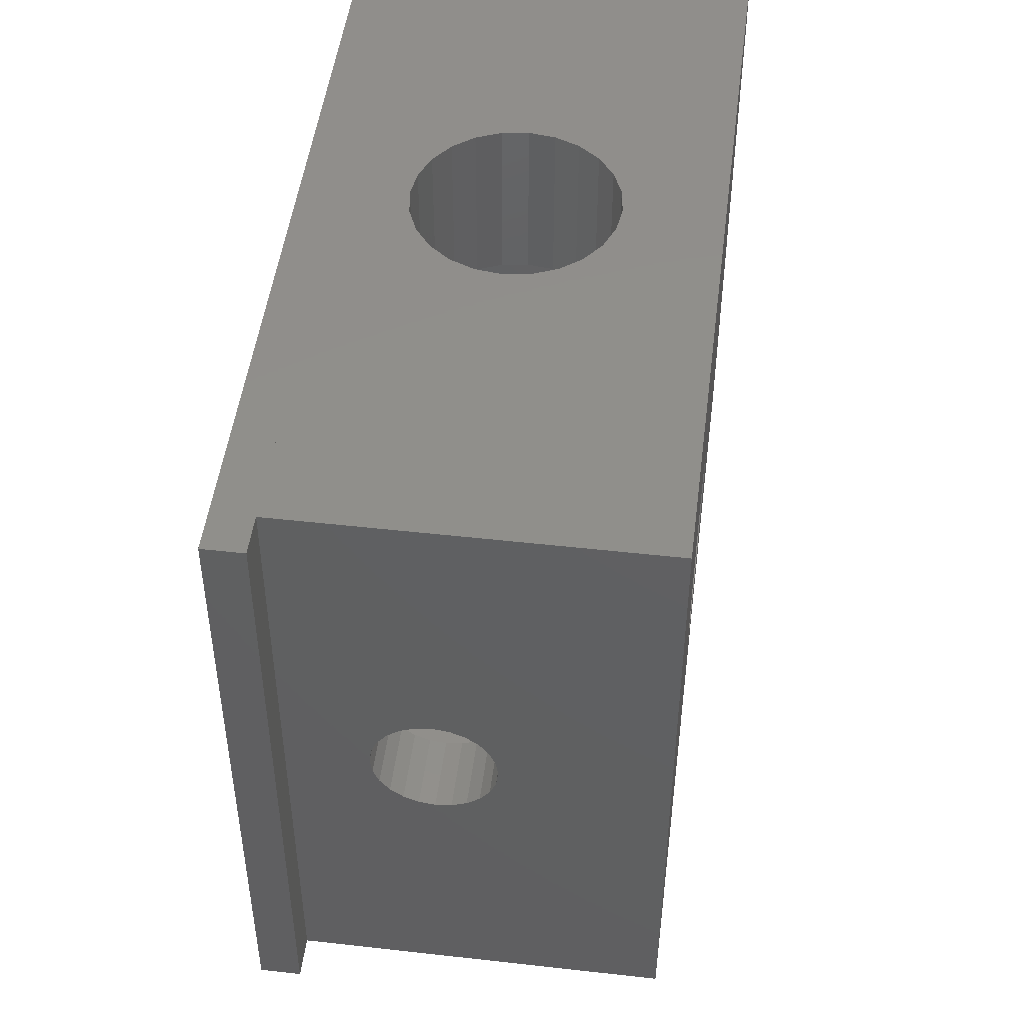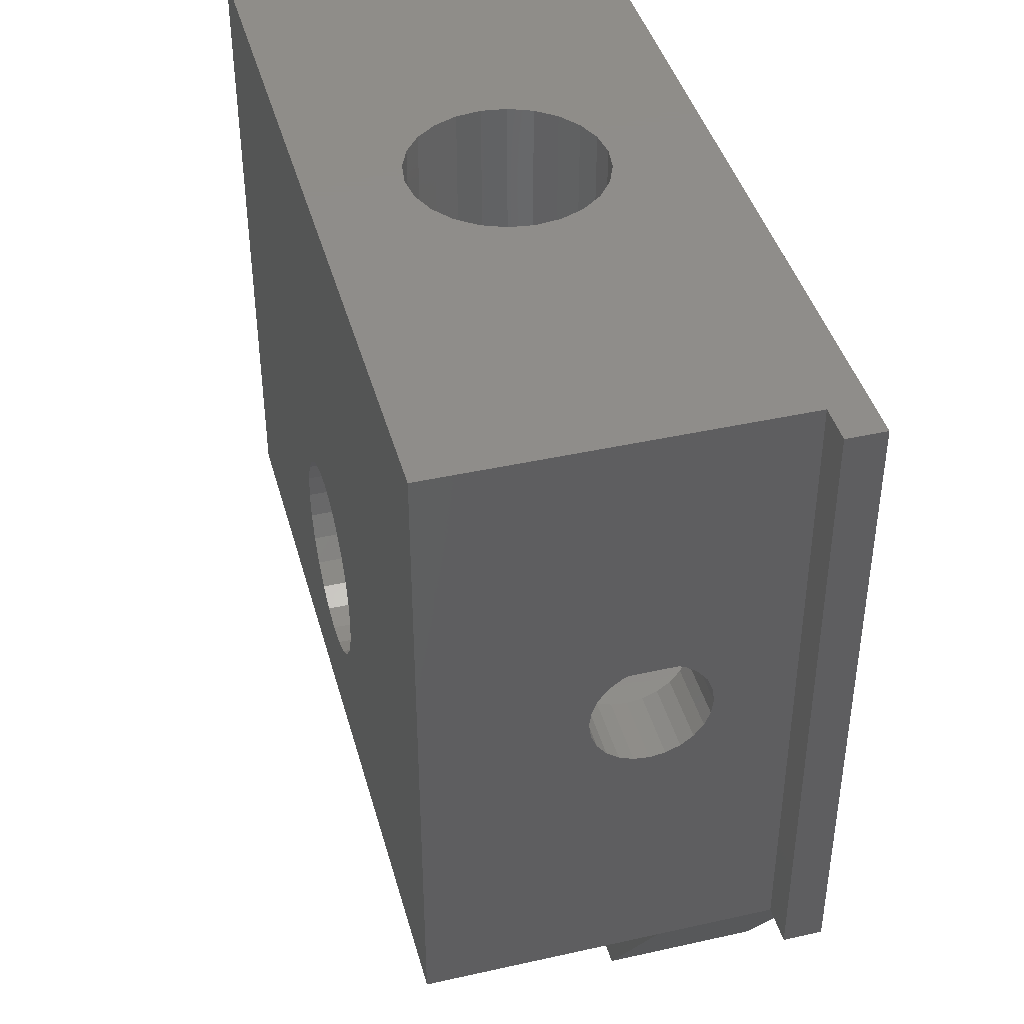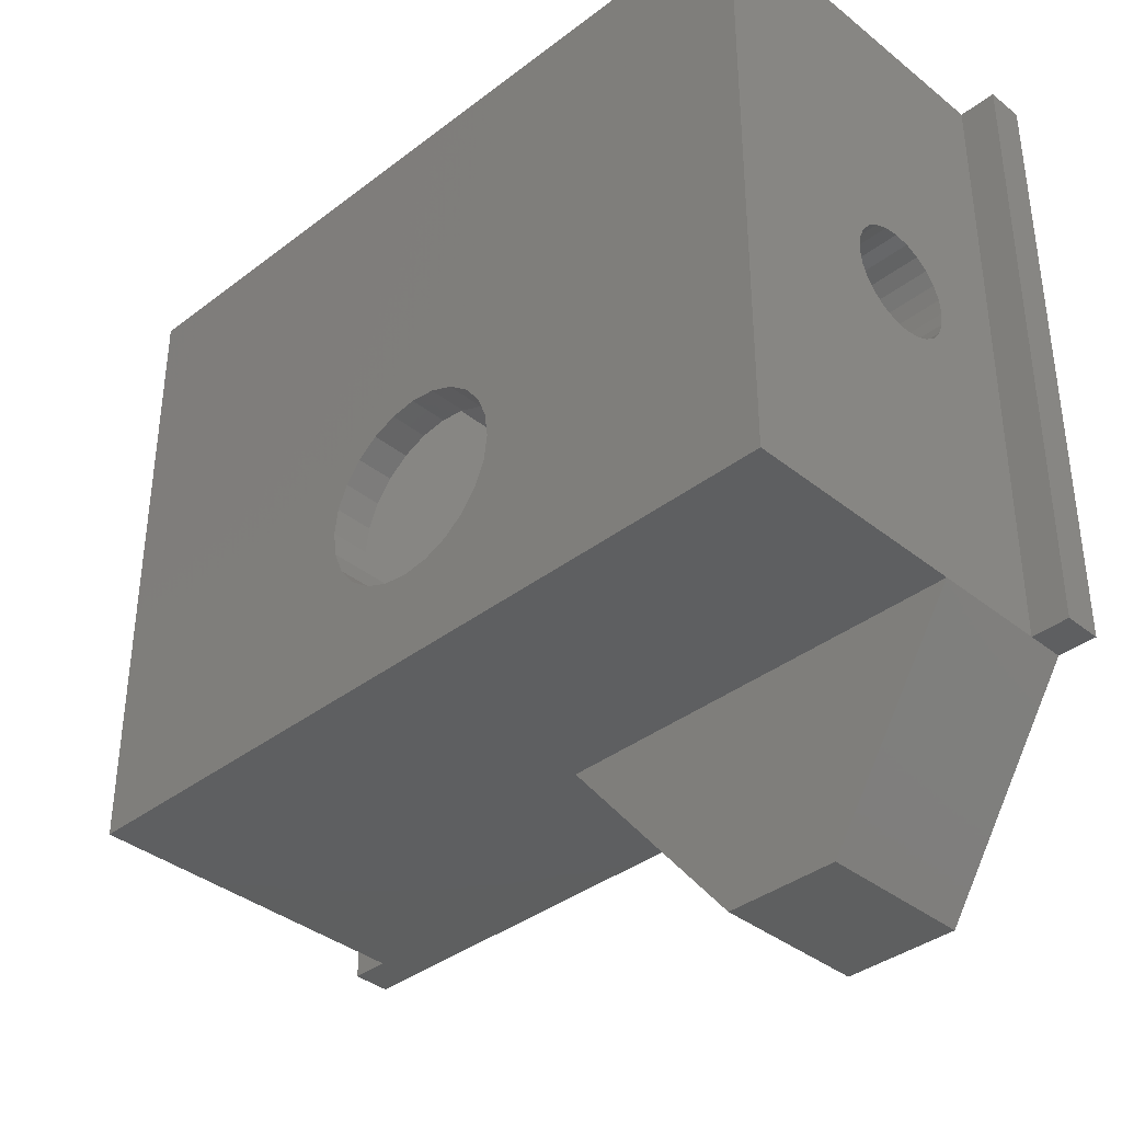
<metadata>
{"format":"stl","ext":"stl","renderer":"f3d","projection":"perspective","resolution":1024,"background":"white","views":[{"elev":48.5,"azim":-82.8,"up":"+Y"},{"elev":41.9,"azim":74.9,"up":"+Y"},{"elev":-37.5,"azim":44.4,"up":"+Y"}]}
</metadata>
<code>
# stl→obj: 343 verts, 698 faces
v 10.09 -0.1 4.453
v 10 -4.375 5.1
v 10.09 -4.375 4.453
v 10 -0.1 5.1
v 13.75 -0.1 7.265
v 13.15 -4.375 7.515
v 13.15 -0.1 7.515
v 13.75 -4.375 7.265
v 14.27 -0.1 6.868
v 14.67 -4.375 6.35
v 14.27 -4.375 6.868
v 14.67 -0.1 6.35
v 10.09 -4.375 5.747
v 10.09 -0.1 5.747
v 12.5 -4.375 2.6
v 11.85 -0.1 2.685
v 11.85 -4.375 2.685
v 12.06 -0.1 2.658
v 12.5 -0.1 2.6
v 12.5 -0.1 7.6
v 11.85 -4.375 7.515
v 11.85 -0.1 7.515
v 12.5 -4.375 7.6
v 14.91 -0.1 5.747
v 15 -4.375 5.1
v 14.91 -4.375 5.747
v 15 -0.1 5.1
v 13.15 -4.375 2.685
v 13.15 -0.1 2.685
v 10.33 -4.375 6.35
v 10.33 -0.1 6.35
v 14.27 -4.375 3.332
v 13.75 -0.1 2.935
v 13.75 -4.375 2.935
v 14.27 -0.1 3.332
v 11.25 -4.375 2.935
v 10.73 -0.1 3.332
v 10.73 -4.375 3.332
v 11.25 -0.1 2.935
v 11.25 -0.1 7.265
v 10.73 -4.375 6.868
v 10.73 -0.1 6.868
v 11.25 -4.375 7.265
v 10.33 -0.1 3.85
v 10.33 -4.375 3.85
v 14.91 -4.375 4.453
v 14.91 -0.1 4.453
v 14.67 -0.1 3.85
v 14.67 -4.375 3.85
v 15.89 -4.375 9
v 15.89 -6.825 0
v 15.89 -6.825 9
v 15.89 -4.375 0
v 23 -16.6 10
v 12.05 -16.6 4
v 23 -16.6 4
v 1.1 -16.6 1.128e-14
v 12.05 -16.6 1.128e-14
v 2.1 -16.6 1
v 2.1 -16.6 10
v 1.1 -16.6 1
v 15.1 -6.825 9
v 15.1 -6.825 0
v 9.113 -4.375 0
v 9.113 -6.825 9
v 9.113 -6.825 0
v 9.113 -4.375 9
v 2.1 -0.1 1
v 2.1 -0.1 10
v 1.1 -0.1 1
v 23 -0.1 1
v 1.1 -0.1 1.128e-14
v 23 -0.1 10
v 24 -0.1 1
v 24 -0.1 5.64e-15
v 2.1 -9.1 5.799
v 2.1 -9.411 5.561
v 2.1 -9.649 5.25
v 2.1 -9.799 4.888
v 2.1 -9.85 4.5
v 2.1 -8.738 5.949
v 2.1 -8.35 6
v 2.1 -7.962 5.949
v 2.1 -7.6 5.799
v 2.1 -7.289 5.561
v 2.1 -7.051 5.25
v 2.1 -6.901 4.888
v 2.1 -6.85 4.5
v 2.1 -8.738 3.051
v 2.1 -9.1 3.201
v 2.1 -9.411 3.439
v 2.1 -9.649 3.75
v 2.1 -9.799 4.112
v 2.1 -8.35 3
v 2.1 -7.962 3.051
v 2.1 -7.6 3.201
v 2.1 -7.289 3.439
v 2.1 -7.051 3.75
v 2.1 -6.901 4.112
v 23 -16.6 1
v 23 -8.738 3.051
v 23 -9.1 3.201
v 23 -9.411 3.439
v 23 -9.649 3.75
v 23 -9.799 4.112
v 23 -9.85 4.5
v 23 -8.35 3
v 23 -7.962 3.051
v 23 -7.6 3.201
v 23 -7.289 3.439
v 23 -7.051 3.75
v 23 -6.901 4.112
v 23 -6.85 4.5
v 23 -9.1 5.799
v 23 -9.411 5.561
v 23 -9.649 5.25
v 23 -9.799 4.888
v 23 -8.738 5.949
v 23 -8.35 6
v 23 -7.962 5.949
v 23 -7.6 5.799
v 23 -7.289 5.561
v 23 -7.051 5.25
v 23 -6.901 4.888
v 24 -16.6 1
v 24 -16.6 1.128e-14
v 21.2 -5.05 9
v 18.7 -11.65 9
v 18.7 -5.05 9
v 21.2 -11.65 9
v 18.7 -5.05 9.588e-15
v 21.2 -5.05 7.239e-15
v 18.7 -11.65 9.588e-15
v 18.7 -9.799 4.112
v 18.7 -9.649 3.75
v 18.7 -9.411 3.439
v 18.7 -9.85 4.5
v 18.7 -9.1 3.201
v 18.7 -8.738 3.051
v 18.7 -8.35 3
v 18.7 -7.962 3.051
v 18.7 -7.6 3.201
v 18.7 -7.289 3.439
v 18.7 -7.051 3.75
v 18.7 -6.901 4.112
v 18.7 -6.85 4.5
v 18.7 -9.411 5.561
v 18.7 -9.649 5.25
v 18.7 -9.799 4.888
v 18.7 -9.1 5.799
v 18.7 -8.738 5.949
v 18.7 -8.35 6
v 18.7 -7.962 5.949
v 18.7 -7.6 5.799
v 18.7 -7.289 5.561
v 18.7 -7.051 5.25
v 18.7 -6.901 4.888
v 21.2 -11.65 9.495e-15
v 21.2 -9.799 4.888
v 21.2 -9.85 4.5
v 21.2 -9.649 5.25
v 21.2 -9.411 5.561
v 21.2 -9.1 5.799
v 21.2 -8.738 5.949
v 21.2 -8.35 6
v 21.2 -7.962 5.949
v 21.2 -7.6 5.799
v 21.2 -7.289 5.561
v 21.2 -7.051 5.25
v 21.2 -6.901 4.888
v 21.2 -6.85 4.5
v 21.2 -9.411 3.439
v 21.2 -9.649 3.75
v 21.2 -9.799 4.112
v 21.2 -9.1 3.201
v 21.2 -8.738 3.051
v 21.2 -8.35 3
v 21.2 -7.962 3.051
v 21.2 -7.6 3.201
v 21.2 -7.289 3.439
v 21.2 -7.051 3.75
v 21.2 -6.901 4.112
v 6.4 -5.05 9
v 3.9 -11.65 9
v 3.9 -5.05 9
v 6.4 -11.65 9
v 6.4 -11.65 1.128e-14
v 3.9 -11.65 1.128e-14
v 6.4 -9.799 4.888
v 6.4 -9.649 5.25
v 6.4 -9.411 5.561
v 6.4 -9.85 4.5
v 6.4 -9.1 5.799
v 6.4 -8.738 5.949
v 6.4 -8.35 6
v 6.4 -7.962 5.949
v 6.4 -7.6 5.799
v 6.4 -7.289 5.561
v 6.4 -7.051 5.25
v 6.4 -6.901 4.888
v 6.4 -6.85 4.5
v 6.4 -9.411 3.439
v 6.4 -5.05 1.128e-14
v 6.4 -9.649 3.75
v 6.4 -9.799 4.112
v 6.4 -9.1 3.201
v 6.4 -8.738 3.051
v 6.4 -8.35 3
v 6.4 -7.962 3.051
v 6.4 -7.6 3.201
v 6.4 -7.289 3.439
v 6.4 -7.051 3.75
v 6.4 -6.901 4.112
v 3.9 -5.05 1.128e-14
v 3.9 -9.799 4.112
v 3.9 -9.649 3.75
v 3.9 -9.411 3.439
v 3.9 -9.85 4.5
v 3.9 -9.1 3.201
v 3.9 -8.738 3.051
v 3.9 -8.35 3
v 3.9 -7.962 3.051
v 3.9 -7.6 3.201
v 3.9 -7.289 3.439
v 3.9 -7.051 3.75
v 3.9 -6.901 4.112
v 3.9 -6.85 4.5
v 3.9 -9.411 5.561
v 3.9 -9.649 5.25
v 3.9 -9.799 4.888
v 3.9 -9.1 5.799
v 3.9 -8.738 5.949
v 3.9 -8.35 6
v 3.9 -7.962 5.949
v 3.9 -7.6 5.799
v 3.9 -7.289 5.561
v 3.9 -7.051 5.25
v 3.9 -6.901 4.888
v 16.7 -9.799 4.112
v 16.7 -9.799 4.888
v 16.7 -9.85 4.5
v 16.7 -9.649 3.75
v 16.7 -9.649 5.25
v 16.7 -9.411 3.439
v 16.7 -9.411 5.561
v 16.7 -9.1 3.201
v 16.7 -9.1 5.799
v 16.7 -8.738 3.051
v 16.7 -8.738 5.949
v 16.7 -8.35 3
v 16.7 -8.35 6
v 16.7 -7.962 3.051
v 16.7 -7.962 5.949
v 16.7 -7.6 3.201
v 16.7 -7.6 5.799
v 16.7 -7.289 3.439
v 16.7 -7.289 5.561
v 16.7 -7.051 3.75
v 16.7 -7.051 5.25
v 16.7 -6.901 4.112
v 16.7 -6.901 4.888
v 16.7 -6.85 4.5
v 8.4 -9.799 4.888
v 8.4 -9.799 4.112
v 8.4 -9.85 4.5
v 8.4 -9.649 5.25
v 8.4 -9.649 3.75
v 8.4 -9.411 5.561
v 8.4 -9.411 3.439
v 8.4 -9.1 5.799
v 8.4 -9.1 3.201
v 8.4 -8.738 5.949
v 8.4 -8.738 3.051
v 8.4 -8.35 6
v 8.4 -8.35 3
v 8.4 -7.962 5.949
v 8.4 -7.962 3.051
v 8.4 -7.6 5.799
v 8.4 -7.6 3.201
v 8.4 -7.289 5.561
v 8.4 -7.289 3.439
v 8.4 -7.051 5.25
v 8.4 -7.051 3.75
v 8.4 -6.901 4.888
v 8.4 -6.901 4.112
v 8.4 -6.85 4.5
v 23 -16.6 1.128e-14
v 16.55 -22.1 4
v 19.5 -22.1 4
v 16.55 -22.1 1.093e-14
v 19.5 -22.1 1.093e-14
v 12.5 -14.2 10
v 13.17 -14.11 0
v 12.5 -14.2 0
v 13.17 -14.11 10
v 14.34 -13.44 10
v 14.75 -12.9 0
v 14.34 -13.44 0
v 14.75 -12.9 10
v 15.1 -11.6 10
v 15.1 -11.6 0
v 15.01 -12.27 10
v 15.1 -11.6 9
v 10.25 -12.9 0
v 10.66 -13.44 10
v 10.66 -13.44 0
v 10.25 -12.9 10
v 13.8 -13.85 10
v 13.8 -13.85 0
v 9.9 -11.6 0
v 9.989 -12.27 10
v 9.989 -12.27 0
v 9.9 -11.6 10
v 9.9 -11.6 9
v 15.01 -12.27 0
v 11.2 -13.85 10
v 11.83 -14.11 0
v 11.2 -13.85 0
v 11.83 -14.11 10
v 9.9 -6.825 0
v 9.9 -6.825 9
v 10.66 -9.762 10
v 10.25 -10.3 10
v 9.989 -10.93 10
v 11.2 -9.348 10
v 11.83 -9.089 10
v 12.5 -9 10
v 13.17 -9.089 10
v 13.8 -9.348 10
v 14.34 -9.762 10
v 14.75 -10.3 10
v 15.01 -10.93 10
v 15.01 -10.93 9
v 10.66 -9.762 9
v 10.25 -10.3 9
v 9.989 -10.93 9
v 11.2 -9.348 9
v 11.83 -9.089 9
v 12.5 -9 9
v 13.17 -9.089 9
v 13.8 -9.348 9
v 14.34 -9.762 9
v 14.75 -10.3 9
f 1 2 3
f 2 1 4
f 5 6 7
f 6 5 8
f 9 10 11
f 10 9 12
f 4 13 2
f 13 4 14
f 15 16 17
f 16 15 18
f 18 15 19
f 20 21 22
f 21 20 23
f 24 25 26
f 25 24 27
f 9 8 5
f 8 9 11
f 28 19 15
f 19 28 29
f 14 30 13
f 30 14 31
f 32 33 34
f 33 32 35
f 36 37 38
f 37 36 39
f 40 41 42
f 41 40 43
f 12 26 10
f 26 12 24
f 7 23 20
f 23 7 6
f 44 3 45
f 3 44 1
f 31 41 30
f 41 31 42
f 17 39 36
f 39 17 16
f 27 46 25
f 46 27 47
f 48 32 49
f 32 48 35
f 47 49 46
f 49 47 48
f 50 51 52
f 51 50 53
f 54 55 56
f 55 57 58
f 57 55 59
f 59 55 60
f 60 55 54
f 61 57 59
f 37 45 38
f 45 37 44
f 62 51 63
f 51 62 52
f 34 29 28
f 29 34 33
f 22 43 40
f 43 22 21
f 64 65 66
f 65 64 67
f 68 18 19
f 18 68 16
f 16 68 39
f 39 68 37
f 37 68 69
f 37 69 44
f 44 69 1
f 1 69 4
f 4 69 14
f 14 69 31
f 31 69 42
f 42 69 40
f 40 69 22
f 22 69 20
f 70 71 72
f 71 70 68
f 71 68 29
f 71 29 33
f 71 33 73
f 29 68 19
f 73 33 35
f 73 35 48
f 73 48 47
f 73 47 27
f 73 27 24
f 73 24 12
f 73 12 9
f 73 9 5
f 73 5 7
f 73 7 20
f 73 20 69
f 72 74 75
f 74 72 71
f 60 76 59
f 76 60 69
f 59 76 77
f 59 77 78
f 59 78 79
f 59 79 80
f 76 69 81
f 81 69 82
f 82 69 83
f 83 69 84
f 84 69 85
f 85 69 86
f 86 69 87
f 87 69 88
f 59 89 68
f 89 59 90
f 90 59 91
f 91 59 92
f 92 59 93
f 93 59 80
f 68 89 94
f 68 94 95
f 68 95 96
f 68 96 97
f 68 97 98
f 68 98 99
f 68 99 88
f 68 88 69
f 70 57 61
f 57 70 72
f 59 70 61
f 70 59 68
f 71 56 100
f 56 71 101
f 56 101 102
f 56 102 103
f 56 103 54
f 54 103 104
f 54 104 105
f 54 105 106
f 101 71 107
f 107 71 108
f 108 71 109
f 109 71 110
f 110 71 111
f 111 71 112
f 112 71 113
f 54 114 73
f 114 54 115
f 115 54 116
f 116 54 117
f 117 54 106
f 73 114 118
f 73 118 119
f 73 119 120
f 73 120 121
f 73 121 122
f 73 122 123
f 73 123 124
f 73 124 113
f 73 113 71
f 75 125 126
f 125 75 74
f 125 71 100
f 71 125 74
f 127 128 129
f 128 127 130
f 127 131 132
f 131 127 129
f 133 134 128
f 134 133 135
f 135 133 136
f 136 133 131
f 128 134 137
f 136 131 138
f 138 131 139
f 139 131 140
f 140 131 141
f 141 131 142
f 142 131 143
f 143 131 144
f 144 131 145
f 145 131 146
f 128 147 129
f 147 128 148
f 148 128 149
f 149 128 137
f 129 147 150
f 129 150 151
f 129 151 152
f 129 152 153
f 129 153 154
f 129 154 155
f 129 155 156
f 129 156 157
f 129 157 146
f 129 146 131
f 133 130 158
f 130 133 128
f 130 159 160
f 159 130 161
f 161 130 162
f 162 130 127
f 162 127 163
f 163 127 164
f 164 127 165
f 165 127 166
f 166 127 167
f 167 127 168
f 168 127 169
f 169 127 170
f 170 127 171
f 171 127 132
f 158 172 132
f 172 158 173
f 173 158 174
f 174 158 130
f 174 130 160
f 132 172 175
f 132 175 176
f 132 176 177
f 132 177 178
f 132 178 179
f 132 179 180
f 132 180 181
f 132 181 182
f 132 182 171
f 107 178 177
f 178 107 108
f 101 177 176
f 177 101 107
f 102 176 175
f 176 102 101
f 103 175 172
f 175 103 102
f 173 103 172
f 103 173 104
f 174 104 173
f 104 174 105
f 160 105 174
f 105 160 106
f 159 106 160
f 106 159 117
f 161 117 159
f 117 161 116
f 162 116 161
f 116 162 115
f 114 162 163
f 162 114 115
f 118 163 164
f 163 118 114
f 119 164 165
f 164 119 118
f 120 165 166
f 165 120 119
f 121 166 167
f 166 121 120
f 122 167 168
f 167 122 121
f 122 169 123
f 169 122 168
f 123 170 124
f 170 123 169
f 124 171 113
f 171 124 170
f 113 182 112
f 182 113 171
f 112 181 111
f 181 112 182
f 111 180 110
f 180 111 181
f 109 180 179
f 180 109 110
f 108 179 178
f 179 108 109
f 183 184 185
f 184 183 186
f 184 187 188
f 187 184 186
f 186 189 187
f 189 186 190
f 190 186 191
f 191 186 183
f 187 189 192
f 191 183 193
f 193 183 194
f 194 183 195
f 195 183 196
f 196 183 197
f 197 183 198
f 198 183 199
f 199 183 200
f 200 183 201
f 187 202 203
f 202 187 204
f 204 187 205
f 205 187 192
f 203 202 206
f 203 206 207
f 203 207 208
f 203 208 209
f 203 209 210
f 203 210 211
f 203 211 212
f 203 212 213
f 203 213 201
f 203 201 183
f 183 214 203
f 214 183 185
f 188 215 184
f 215 188 216
f 216 188 217
f 217 188 214
f 184 215 218
f 217 214 219
f 219 214 220
f 220 214 221
f 221 214 222
f 222 214 223
f 223 214 224
f 224 214 225
f 225 214 226
f 226 214 227
f 184 228 185
f 228 184 229
f 229 184 230
f 230 184 218
f 185 228 231
f 185 231 232
f 185 232 233
f 185 233 234
f 185 234 235
f 185 235 236
f 185 236 237
f 185 237 238
f 185 238 227
f 185 227 214
f 220 94 89
f 94 220 221
f 221 95 94
f 95 221 222
f 222 96 95
f 96 222 223
f 223 97 96
f 97 223 224
f 225 97 224
f 97 225 98
f 226 98 225
f 98 226 99
f 227 99 226
f 99 227 88
f 238 88 227
f 88 238 87
f 237 87 238
f 87 237 86
f 236 86 237
f 86 236 85
f 236 84 85
f 84 236 235
f 235 83 84
f 83 235 234
f 234 82 83
f 82 234 233
f 233 81 82
f 81 233 232
f 232 76 81
f 76 232 231
f 231 77 76
f 77 231 228
f 77 229 78
f 229 77 228
f 78 230 79
f 230 78 229
f 79 218 80
f 218 79 230
f 80 215 93
f 215 80 218
f 93 216 92
f 216 93 215
f 92 217 91
f 217 92 216
f 217 90 91
f 90 217 219
f 219 89 90
f 89 219 220
f 239 240 241
f 240 239 242
f 240 242 243
f 243 242 244
f 243 244 245
f 245 244 246
f 245 246 247
f 247 246 248
f 247 248 249
f 249 248 250
f 249 250 251
f 251 250 252
f 251 252 253
f 253 252 254
f 253 254 255
f 255 254 256
f 255 256 257
f 257 256 258
f 257 258 259
f 259 258 260
f 259 260 261
f 261 260 262
f 157 262 146
f 262 157 261
f 146 260 145
f 260 146 262
f 145 258 144
f 258 145 260
f 144 256 143
f 256 144 258
f 142 256 254
f 256 142 143
f 141 254 252
f 254 141 142
f 140 252 250
f 252 140 141
f 139 250 248
f 250 139 140
f 138 248 246
f 248 138 139
f 136 246 244
f 246 136 138
f 242 136 244
f 136 242 135
f 239 135 242
f 135 239 134
f 241 134 239
f 134 241 137
f 240 137 241
f 137 240 149
f 243 149 240
f 149 243 148
f 245 148 243
f 148 245 147
f 150 245 247
f 245 150 147
f 151 247 249
f 247 151 150
f 152 249 251
f 249 152 151
f 153 251 253
f 251 153 152
f 154 253 255
f 253 154 153
f 155 255 257
f 255 155 154
f 155 259 156
f 259 155 257
f 156 261 157
f 261 156 259
f 263 264 265
f 264 263 266
f 264 266 267
f 267 266 268
f 267 268 269
f 269 268 270
f 269 270 271
f 271 270 272
f 271 272 273
f 273 272 274
f 273 274 275
f 275 274 276
f 275 276 277
f 277 276 278
f 277 278 279
f 279 278 280
f 279 280 281
f 281 280 282
f 281 282 283
f 283 282 284
f 283 284 285
f 285 284 286
f 283 211 281
f 211 283 212
f 285 212 283
f 212 285 213
f 286 213 285
f 213 286 201
f 284 201 286
f 201 284 200
f 282 200 284
f 200 282 199
f 280 199 282
f 199 280 198
f 280 197 198
f 197 280 278
f 278 196 197
f 196 278 276
f 276 195 196
f 195 276 274
f 274 194 195
f 194 274 272
f 272 193 194
f 193 272 270
f 270 191 193
f 191 270 268
f 191 266 190
f 266 191 268
f 190 263 189
f 263 190 266
f 189 265 192
f 265 189 263
f 192 264 205
f 264 192 265
f 205 267 204
f 267 205 264
f 204 269 202
f 269 204 267
f 269 206 202
f 206 269 271
f 271 207 206
f 207 271 273
f 273 208 207
f 208 273 275
f 275 209 208
f 209 275 277
f 277 210 209
f 210 277 279
f 279 211 210
f 211 279 281
f 125 287 126
f 287 125 100
f 288 56 55
f 56 288 289
f 55 290 288
f 290 55 58
f 287 289 291
f 289 287 56
f 56 287 100
f 289 290 291
f 290 289 288
f 53 34 64
f 34 53 32
f 32 53 49
f 49 53 46
f 46 53 50
f 64 34 28
f 64 28 15
f 46 50 25
f 25 50 26
f 26 50 10
f 10 50 11
f 11 50 8
f 8 50 6
f 6 50 23
f 64 3 67
f 3 64 45
f 45 64 38
f 38 64 36
f 36 64 17
f 17 64 15
f 67 3 2
f 67 2 13
f 67 13 30
f 67 30 41
f 67 41 43
f 67 43 21
f 67 21 23
f 67 23 50
f 292 293 294
f 293 292 295
f 296 297 298
f 297 296 299
f 300 301 302
f 301 300 303
f 304 305 306
f 305 304 307
f 308 298 309
f 298 308 296
f 295 309 293
f 309 295 308
f 310 311 312
f 311 310 313
f 313 310 314
f 312 307 304
f 307 312 311
f 299 315 297
f 315 299 302
f 316 317 318
f 317 316 319
f 319 294 317
f 294 319 292
f 305 318 306
f 318 305 316
f 51 301 63
f 57 188 58
f 188 57 214
f 58 188 187
f 58 187 304
f 304 187 312
f 312 187 66
f 66 187 64
f 312 66 310
f 310 66 320
f 58 304 306
f 58 306 318
f 58 318 317
f 58 317 294
f 58 294 290
f 290 294 293
f 290 293 309
f 290 309 298
f 290 298 297
f 290 297 315
f 290 315 301
f 290 301 51
f 72 214 57
f 214 72 75
f 214 75 203
f 203 75 64
f 203 64 187
f 64 75 53
f 53 75 51
f 51 75 131
f 51 131 290
f 131 75 132
f 132 75 158
f 158 75 287
f 287 75 126
f 290 133 291
f 133 290 131
f 291 133 158
f 291 158 287
f 301 315 302
f 65 320 66
f 320 65 321
f 320 314 310
f 314 320 321
f 303 63 301
f 63 303 62
f 60 307 69
f 307 60 305
f 305 60 316
f 316 60 319
f 319 60 54
f 69 307 311
f 69 311 313
f 319 54 292
f 292 54 295
f 295 54 308
f 308 54 296
f 296 54 299
f 299 54 302
f 302 54 300
f 69 322 73
f 322 69 323
f 323 69 324
f 324 69 313
f 73 322 325
f 73 325 326
f 73 326 327
f 73 327 328
f 73 328 329
f 73 329 330
f 73 330 331
f 73 331 332
f 73 332 300
f 73 300 54
f 303 333 62
f 50 65 67
f 65 50 321
f 321 50 334
f 321 334 335
f 321 335 336
f 321 336 314
f 334 50 337
f 337 50 338
f 338 50 339
f 339 50 340
f 340 50 341
f 341 50 62
f 341 62 342
f 342 62 343
f 343 62 333
f 62 50 52
f 336 313 314
f 313 336 324
f 335 324 336
f 324 335 323
f 334 323 335
f 323 334 322
f 325 334 337
f 334 325 322
f 326 337 338
f 337 326 325
f 327 338 339
f 338 327 326
f 328 339 340
f 339 328 327
f 329 340 341
f 340 329 328
f 330 341 342
f 341 330 329
f 330 343 331
f 343 330 342
f 331 333 332
f 333 331 343
f 332 303 300
f 303 332 333

</code>
